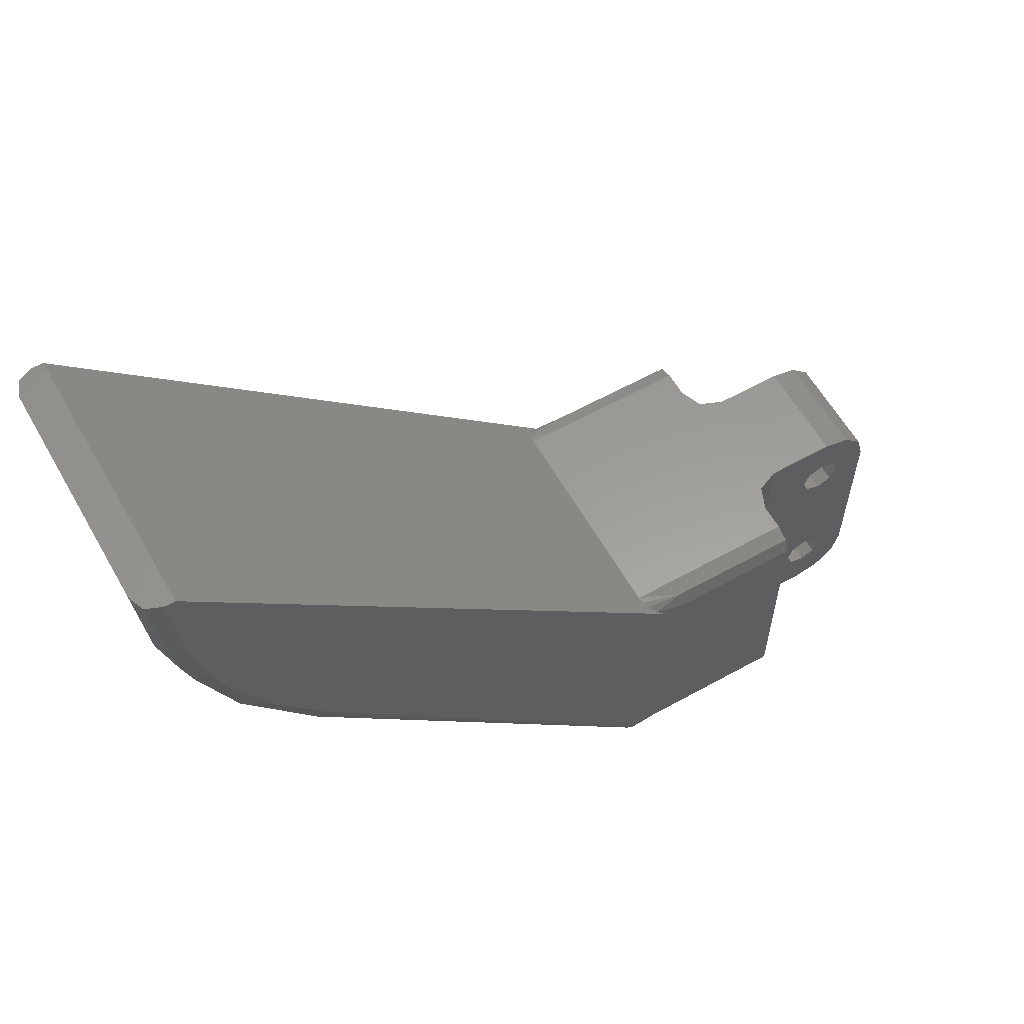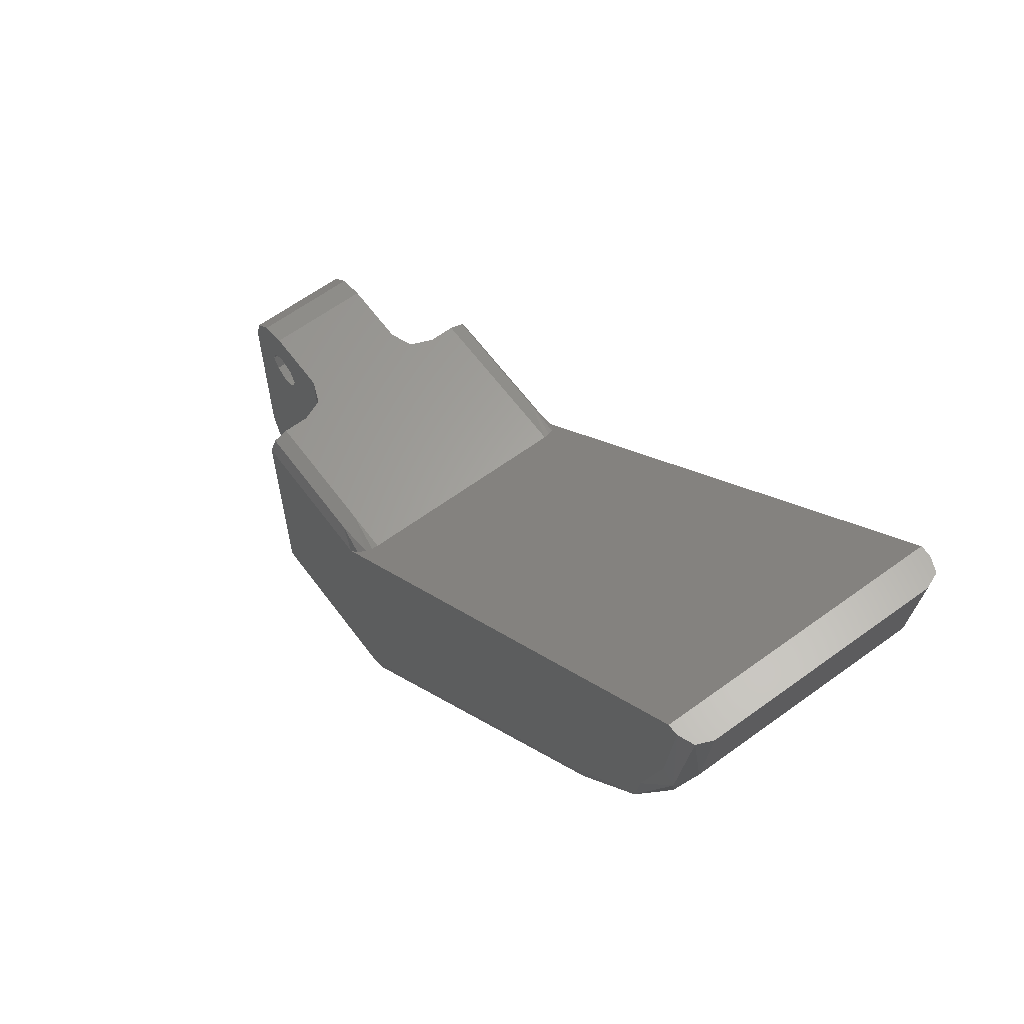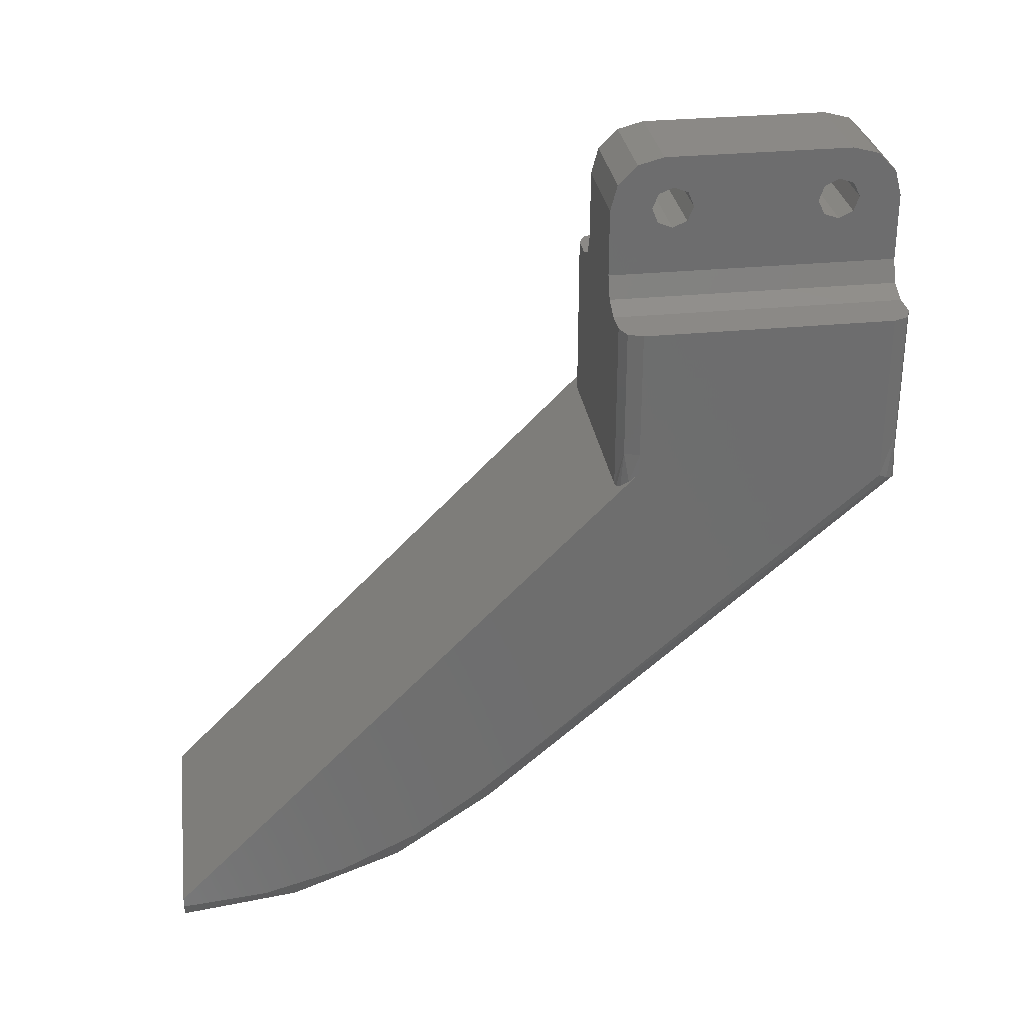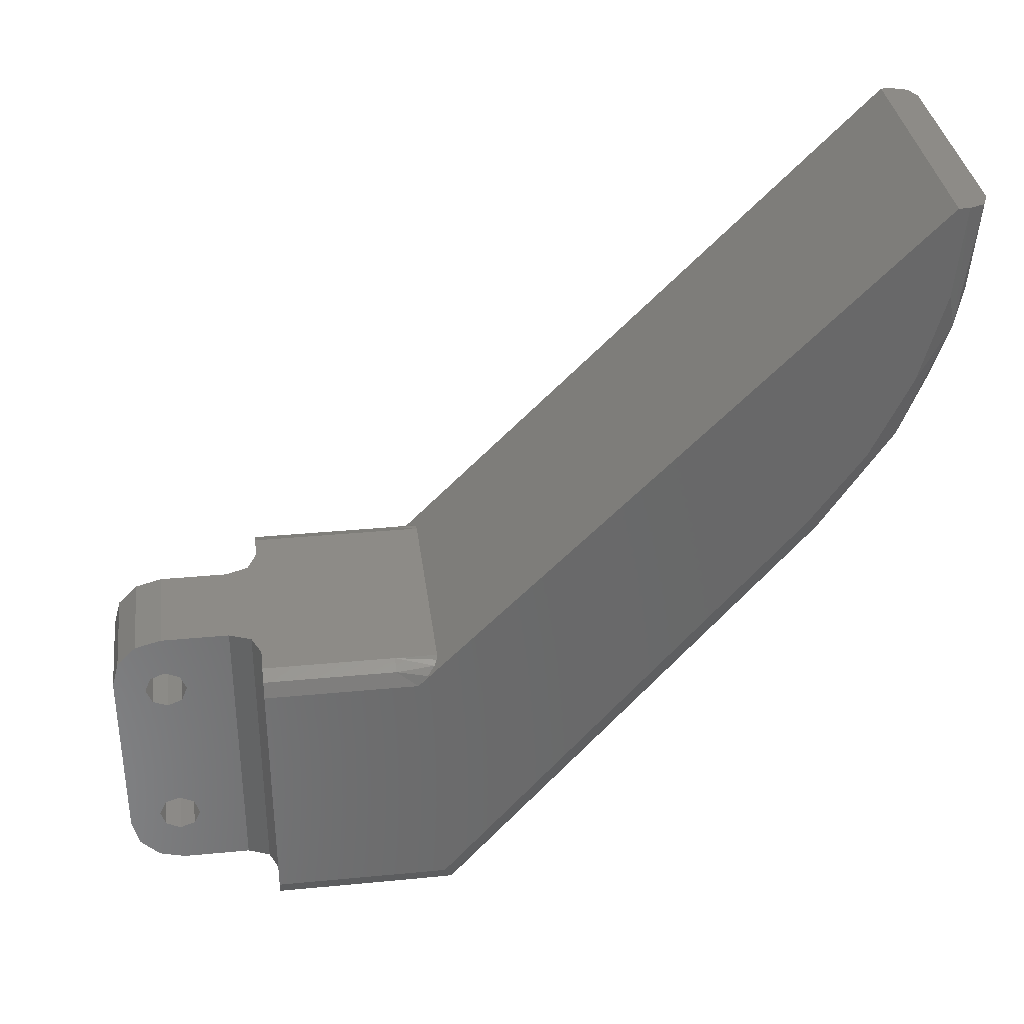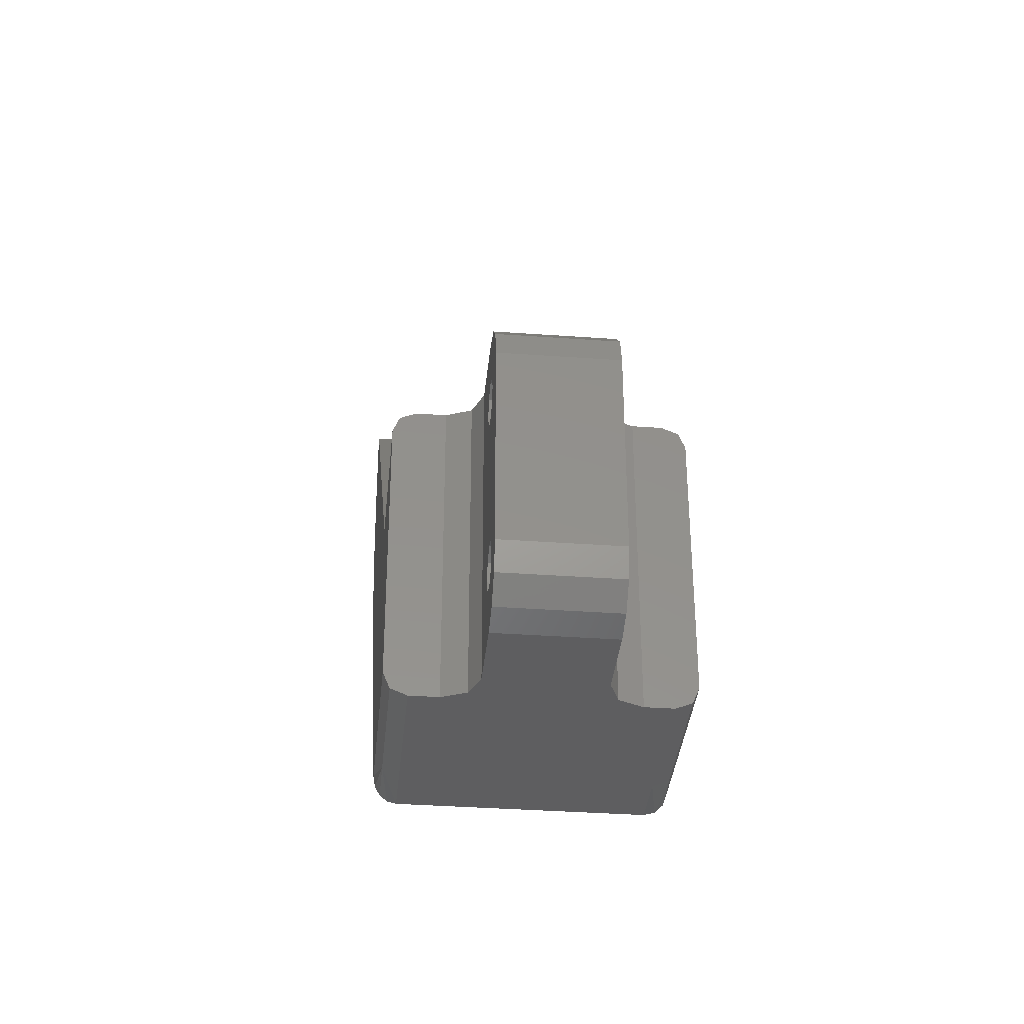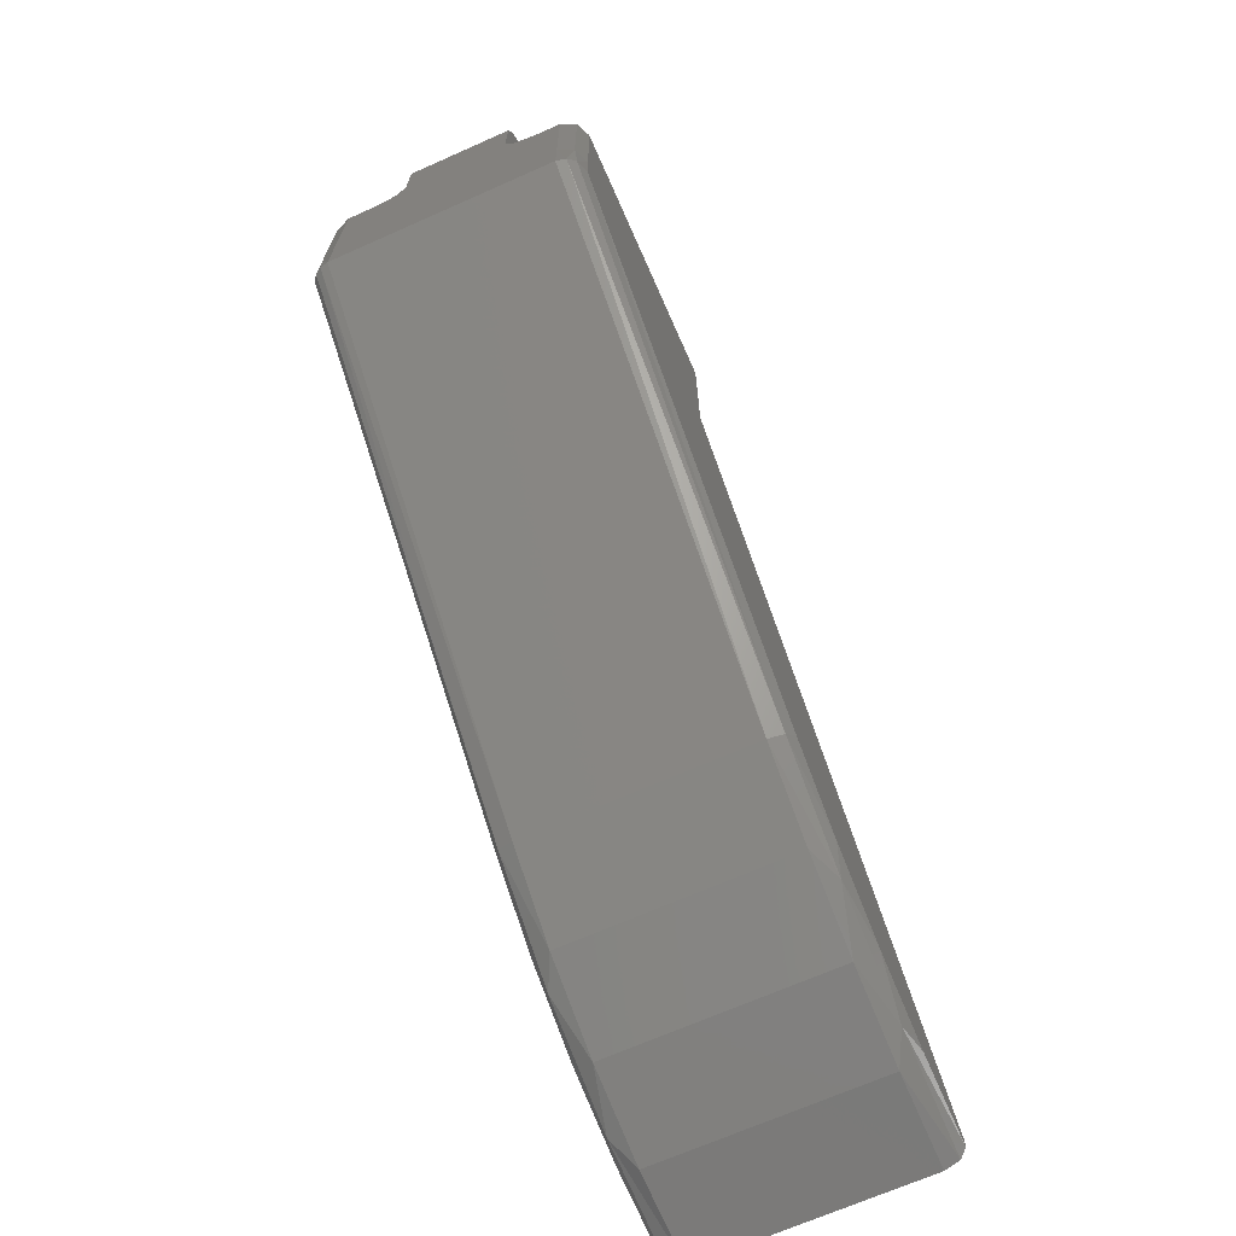
<metadata>
{"format":"stl","ext":"stl","renderer":"f3d","projection":"perspective","resolution":1024,"background":"white","views":[{"elev":60.0,"azim":-119.6,"up":"+Y"},{"elev":62.6,"azim":143.5,"up":"+Y"},{"elev":30.0,"azim":-98.3,"up":"+Z"},{"elev":34.6,"azim":82.7,"up":"+Y"},{"elev":-36.1,"azim":-5.4,"up":"+Y"},{"elev":-69.0,"azim":23.9,"up":"+Z"}]}
</metadata>
<code>
# stl→obj: 133 verts, 270 faces
v -5 -9.903 -127.1
v 5 -8.455 -126.6
v -5 -8.455 -126.6
v 5 -7.784 -125.3
v -5 -7.784 -125.3
v 5 -9.903 -127.1
v -5 -11.28 -126.5
v 5 -11.28 -126.5
v -5 -11.78 -125
v 5 -11.78 -125
v -5 -9.658 -123.1
v 5 -11.11 -123.6
v -5 -11.11 -123.6
v 5 -9.658 -123.1
v -5 -8.282 -123.8
v 5 -8.282 -123.8
v -5 6.22 -127.1
v 5 7.634 -126.6
v -5 7.634 -126.6
v 5 8.22 -125.1
v -5 8.22 -125.1
v 5 6.22 -127.1
v -5 4.805 -126.6
v 5 4.805 -126.6
v -5 4.22 -125.1
v 5 4.22 -125.1
v -5 6.22 -123.1
v 5 4.805 -123.7
v -5 4.805 -123.7
v 5 6.22 -123.1
v -5 7.634 -123.7
v 5 7.634 -123.7
v -12.5 10.22 -147.1
v -12.5 10.22 -134.6
v -11.91 11.63 -147.1
v -11.91 11.63 -134.6
v -10.5 12.22 -147.1
v -10.5 12.22 -134.6
v 10.5 12.22 -147.1
v 10.5 12.22 -151.1
v -10.5 12.22 -151.1
v -8 12.22 -134.6
v 8 12.22 -134.6
v 10.5 12.22 -134.6
v 5.879 12.22 -133.8
v -5.879 12.22 -133.8
v 5 12.22 -131.6
v -5 12.22 -131.6
v 5 12.22 -125.1
v -5 12.22 -125.1
v -11.12 12.12 -151
v -11.67 11.84 -150.8
v -12.5 10.22 -149.1
v -12.27 11.15 -150.1
v -10.5 39.78 -196
v -11.91 34.62 -193.1
v -11.91 45.59 -197.2
v -12.5 40.48 -194.1
v -12.5 48.71 -196.4
v -11.91 57.22 -198.6
v -10.5 31.75 -192.2
v -11.91 24.91 -186.5
v -10.5 24.53 -187
v -12.5 57.22 -197.1
v -12.5 25.84 -185.5
v -12.5 32.77 -190.4
v -10.5 57.22 -199.1
v -10.5 48.36 -198.4
v -12.5 -13.78 -147.1
v -12.5 -13.78 -134.6
v -12.5 57.22 -196.1
v -12.5 -13.78 -151.2
v -12.35 -14.55 -151.6
v -11.9 -15.21 -151.9
v -11.27 -15.63 -152.1
v -10.5 -15.78 -152.1
v 10.5 57.22 -199.1
v 10.5 48.36 -198.4
v 10.5 39.78 -196
v 10.5 31.75 -192.2
v 10.5 24.53 -187
v -5 7.22 -120.1
v 5 7.22 -120.1
v -5 9.72 -120.8
v 5 9.72 -120.8
v -5 11.55 -122.6
v 5 11.55 -122.6
v -5 -10.78 -120.1
v 5 -10.78 -120.1
v -11.91 -15.19 -147.1
v -10.5 -15.78 -147.1
v -10.5 -15.78 -134.6
v -11.91 -15.19 -134.6
v 12.5 10.22 -134.6
v 12.5 10.22 -147.1
v 11.91 11.63 -134.6
v 11.91 11.63 -147.1
v 12.5 10.22 -149.1
v 12.27 11.15 -150.1
v 11.67 11.84 -150.8
v 11.12 12.12 -151
v 12.5 57.22 -196.1
v 12.5 57.22 -197.1
v 11.91 57.22 -198.6
v 11.91 45.59 -197.2
v 11.91 34.62 -193.1
v 12.5 40.48 -194.1
v 12.5 32.77 -190.4
v 11.91 24.91 -186.5
v 12.5 25.84 -185.5
v 12.5 48.71 -196.4
v 10.5 -15.78 -152.1
v 5 -13.28 -120.8
v -5 -13.28 -120.8
v 5 -15.11 -122.6
v -5 -15.11 -122.6
v 5 -15.78 -125.1
v -5 -15.78 -125.1
v 10.5 -15.78 -147.1
v 10.5 -15.78 -134.6
v 8 -15.78 -134.6
v -8 -15.78 -134.6
v -5.879 -15.78 -133.8
v 5.879 -15.78 -133.8
v -5 -15.78 -131.6
v 5 -15.78 -131.6
v 12.5 -13.78 -147.1
v 12.5 -13.78 -134.6
v 11.91 -15.19 -147.1
v 11.91 -15.19 -134.6
v 12.5 -13.78 -151.2
v 11.42 -15.56 -152
v 12.11 -14.97 -151.8
f 1 2 3
f 3 2 4
f 3 4 5
f 2 1 6
f 6 1 7
f 6 7 8
f 8 7 9
f 8 9 10
f 11 12 13
f 13 12 10
f 13 10 9
f 12 11 14
f 14 11 15
f 14 15 16
f 16 15 5
f 16 5 4
f 17 18 19
f 19 18 20
f 19 20 21
f 18 17 22
f 22 17 23
f 22 23 24
f 24 23 25
f 24 25 26
f 27 28 29
f 29 28 26
f 29 26 25
f 28 27 30
f 30 27 31
f 30 31 32
f 32 31 21
f 32 21 20
f 33 34 35
f 35 34 36
f 35 36 37
f 37 36 38
f 39 40 41
f 39 41 37
f 39 37 38
f 39 38 42
f 39 42 43
f 39 43 44
f 43 42 45
f 45 42 46
f 45 46 47
f 47 46 48
f 47 48 49
f 49 48 50
f 37 41 35
f 35 41 51
f 35 51 52
f 53 33 54
f 54 33 35
f 54 35 52
f 55 56 57
f 57 58 59
f 57 59 60
f 61 62 56
f 61 56 55
f 56 58 57
f 63 62 61
f 64 60 59
f 62 65 56
f 56 65 66
f 56 66 58
f 60 67 57
f 57 67 68
f 57 68 55
f 69 70 34
f 53 71 64
f 53 64 59
f 53 59 58
f 53 58 66
f 53 66 65
f 72 69 34
f 72 34 33
f 72 33 53
f 72 53 65
f 72 65 73
f 73 65 62
f 73 62 74
f 74 62 75
f 75 62 63
f 75 63 76
f 67 77 68
f 68 77 78
f 68 78 55
f 55 78 79
f 55 79 61
f 61 79 80
f 61 80 63
f 63 80 81
f 82 83 84
f 84 83 85
f 84 85 86
f 86 85 87
f 86 87 50
f 50 87 49
f 82 88 83
f 83 88 89
f 90 69 72
f 90 72 73
f 90 73 74
f 90 74 75
f 90 75 76
f 90 76 91
f 91 92 90
f 90 92 93
f 90 93 69
f 69 93 70
f 94 95 96
f 96 95 97
f 96 97 44
f 44 97 39
f 95 98 97
f 97 98 99
f 97 99 100
f 97 100 39
f 39 100 101
f 39 101 40
f 102 71 40
f 102 40 101
f 102 101 100
f 102 100 99
f 102 99 98
f 71 53 54
f 71 54 52
f 71 52 51
f 71 51 41
f 71 41 40
f 71 60 64
f 60 71 67
f 67 71 102
f 67 102 77
f 77 102 103
f 77 103 104
f 79 105 106
f 106 107 108
f 106 108 109
f 78 104 105
f 78 105 79
f 105 107 106
f 77 104 78
f 110 109 108
f 104 103 105
f 105 103 111
f 105 111 107
f 109 81 106
f 106 81 80
f 106 80 79
f 112 76 81
f 81 76 63
f 89 88 113
f 113 88 114
f 113 114 115
f 115 114 116
f 115 116 117
f 117 116 118
f 91 76 112
f 91 112 119
f 91 119 120
f 91 120 121
f 91 121 122
f 91 122 92
f 122 121 123
f 123 121 124
f 123 124 125
f 125 124 126
f 125 126 118
f 118 126 117
f 127 128 129
f 129 128 130
f 129 130 119
f 119 130 120
f 95 128 98
f 95 94 128
f 110 102 98
f 110 98 128
f 110 128 127
f 110 127 131
f 102 110 108
f 102 108 107
f 102 107 111
f 102 111 103
f 112 81 132
f 132 81 109
f 132 109 133
f 110 131 109
f 109 131 133
f 131 127 133
f 133 127 129
f 133 129 132
f 112 132 119
f 119 132 129
f 5 25 3
f 5 15 25
f 125 118 9
f 125 9 7
f 125 7 1
f 125 1 3
f 125 3 25
f 125 25 23
f 125 23 17
f 125 17 48
f 50 48 17
f 50 17 19
f 50 19 21
f 50 21 84
f 50 84 86
f 82 84 21
f 82 21 31
f 82 31 27
f 82 27 88
f 88 27 29
f 88 29 25
f 88 25 15
f 88 15 11
f 88 11 13
f 88 13 114
f 114 13 9
f 114 9 116
f 116 9 118
f 122 123 42
f 42 123 46
f 123 125 46
f 46 125 48
f 122 42 92
f 92 42 38
f 92 38 93
f 93 38 36
f 93 36 70
f 70 36 34
f 2 26 4
f 26 16 4
f 126 47 22
f 126 22 24
f 126 24 26
f 126 26 2
f 126 2 6
f 126 6 8
f 126 8 10
f 126 10 117
f 49 87 85
f 49 85 20
f 49 20 18
f 49 18 22
f 49 22 47
f 83 89 30
f 83 30 32
f 83 32 20
f 83 20 85
f 89 12 14
f 89 14 16
f 89 16 26
f 89 26 28
f 89 28 30
f 89 113 12
f 12 113 10
f 113 115 10
f 10 115 117
f 126 124 47
f 47 124 45
f 124 121 45
f 45 121 43
f 128 94 130
f 130 94 96
f 130 96 120
f 120 96 44
f 120 44 121
f 121 44 43

</code>
